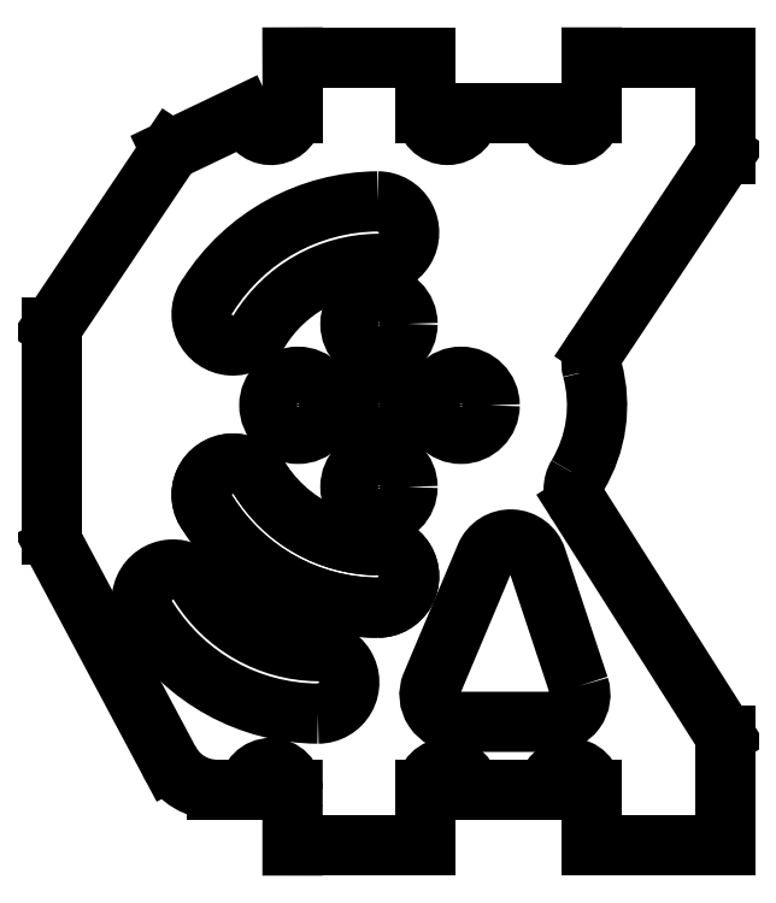
<metadata>
{"format":"dxf","ext":"dxf","renderer":"ezdxf+matplotlib","layout":"modelspace","background":"white","min_lineweight":24,"dpi":150}
</metadata>
<code>
0
SECTION
2
ENTITIES
0
ARC
8
0
10
-35.24
20
26.95
30
0
40
0.8003
210
0
220
0
230
1
50
-180
51
0
0
LWPOLYLINE
8
0
90
6
70
1
43
0
10
-34.91
20
5.867
42
-0.5113
10
-35.86
20
4.552
10
-39.41
20
4.552
42
-0.5364
10
-40.33
20
5.94
10
-38.34
20
10.65
42
-0.6926
10
-36.47
20
10.58
0
ARC
8
0
10
-35.24
20
2.05
30
0
40
0.8
210
0
220
0
230
1
50
0
51
180
0
LINE
8
0
10
-38.94
20
26.95
30
0
11
-36.04
21
26.95
31
0
0
LINE
8
0
10
-29.54
20
1.11e-15
30
0
11
-34.44
21
1.11e-15
31
0
0
LINE
8
0
10
-29.54
20
26.95
30
0
11
-29.54
21
25.44
31
0
0
LINE
8
0
10
-29.54
20
2.05
30
0
11
-29.54
21
1.11e-15
31
0
0
LINE
8
0
10
-38.94
20
2.05
30
0
11
-36.04
21
2.05
31
0
0
LINE
8
0
10
-29.54
20
2.05
30
0
11
-29.54
21
4.05
31
0
0
LINE
8
0
10
-54.3
20
11.46
30
0
11
-54.3
21
19.07
31
0
0
LINE
8
0
10
-29.54
20
26.95
30
0
11
-29.54
21
29
31
0
0
CIRCLE
8
0
10
-39.24
20
16.2
30
0
40
1.05
210
0
220
0
230
1
0
CIRCLE
8
0
10
-42.26
20
13.19
30
0
40
1.05
210
0
220
0
230
1
0
LINE
8
0
10
-29.54
20
29
30
0
11
-34.44
21
29
31
0
0
LINE
8
0
10
-34.44
20
29
30
0
11
-34.44
21
27.84
31
0
0
ARC
8
0
10
-46.24
20
1.489
30
0
40
0.8002
210
0
220
0
230
1
50
-1.148
51
0
0
ARC
8
0
10
-46.24
20
27.49
30
0
40
0.8014
210
0
220
0
230
1
50
0
51
3.585
0
LINE
8
0
10
-34.44
20
1.11e-15
30
0
11
-34.44
21
2.05
31
0
0
LINE
8
0
10
-34.44
20
26.95
30
0
11
-34.44
21
27.84
31
0
0
LINE
8
0
10
-40.54
20
27.52
30
0
11
-40.54
21
29
31
0
0
LWPOLYLINE
8
0
90
4
70
1
43
0
10
-42.31
20
8.752
42
1.021
10
-42.35
20
11.05
42
-0.2547
10
-46.66
20
13.51
42
1.06
10
-48.54
20
12.19
42
0.2546
0
ARC
8
0
10
-46.24
20
26.95
30
0
40
0.8014
210
0
220
0
230
1
50
-164.2
51
0
0
LINE
8
0
10
-40.54
20
2.498e-15
30
0
11
-45.44
21
2.498e-15
31
0
0
LWPOLYLINE
8
0
90
4
70
1
43
0
10
-42.31
20
23.7
42
0.2546
10
-48.54
20
20.26
42
1.06
10
-46.66
20
18.95
42
-0.2547
10
-42.35
20
21.4
42
1.021
0
ARC
8
0
10
-48.21
20
4.05
30
0
40
2
210
0
220
0
230
1
50
208
51
270
0
LINE
8
0
10
-45.44
20
26.95
30
0
11
-45.44
21
27.49
31
0
0
ARC
8
0
10
-39.74
20
26.95
30
0
40
0.8
210
0
220
0
230
1
50
-180
51
0
0
LINE
8
0
10
-40.54
20
1.353
30
0
11
-40.54
21
2.498e-15
31
0
0
CIRCLE
8
0
10
-45.24
20
16.2
30
0
40
1.05
210
0
220
0
230
1
0
ARC
8
0
10
-35.24
20
27.84
30
0
40
0.8003
210
0
220
0
230
1
50
0
51
1.587
0
LWPOLYLINE
8
0
90
4
70
1
43
0
10
-44.51
20
4.854
42
1.021
10
-44.55
20
7.153
42
-0.2547
10
-48.86
20
9.608
42
1.06
10
-50.74
20
8.296
42
0.2546
0
LINE
8
0
10
-40.54
20
29
30
0
11
-45.44
21
29
31
0
0
LINE
8
0
10
-48.21
20
2.05
30
0
11
-47.04
21
2.05
31
0
0
ARC
8
0
10
-47.2
20
26.68
30
0
40
0.2
210
0
220
-0
230
1
50
15.76
51
106.3
0
LINE
8
0
10
-40.54
20
27.52
30
0
11
-40.54
21
26.95
31
0
0
CIRCLE
8
0
10
-42.26
20
16.19
30
0
40
1.05
210
0
220
0
230
1
0
CIRCLE
8
0
10
-42.26
20
19.19
30
0
40
1.05
210
0
220
0
230
1
0
ARC
8
0
10
-46.24
20
2.05
30
0
40
0.8002
210
0
220
0
230
1
50
0
51
180
0
CIRCLE
8
0
10
-42.26
20
16.19
30
0
40
1.05
210
0
220
0
230
1
0
LINE
8
0
10
-45.44
20
29
30
0
11
-45.44
21
27.5
31
0
0
LWPOLYLINE
8
0
90
4
70
1
43
0
10
-42.35
20
11.05
42
-0.2547
10
-46.66
20
13.51
42
1.06
10
-48.54
20
12.19
42
0.2546
10
-42.31
20
8.752
42
1.021
0
ARC
8
0
10
-39.74
20
2.05
30
0
40
0.8
210
0
220
0
230
1
50
0
51
180
0
LINE
8
0
10
-49.98
20
3.11
30
0
11
-54.18
21
10.99
31
0
0
ARC
8
0
10
-53.3
20
11.46
30
0
40
1
210
0
220
0
230
1
50
180
51
208
0
LINE
8
0
10
-45.44
20
2.498e-15
30
0
11
-45.44
21
2.05
31
0
0
LINE
8
0
10
-40.54
20
2.05
30
0
11
-40.54
21
1.353
31
0
0
LINE
8
0
10
-47.26
20
26.87
30
0
11
-49.93
21
25.59
31
0
0
LINE
8
0
10
-54.3
20
19.07
30
0
11
-49.93
21
25.59
31
0
0
LINE
8
0
10
-29.54
20
25.44
30
0
11
-34.28
21
18.31
31
0
0
LINE
8
0
10
-34.95
20
12.57
30
0
11
-29.54
21
4.05
31
0
0
ARC
8
0
10
-39.24
20
16.2
30
0
40
5
210
0
220
0
230
1
50
-31.06
51
15.07
0
ARC
8
0
10
-33.45
20
17.76
30
0
40
1
210
0
220
0
230
1
50
146.4
51
195.1
0
ARC
8
0
10
-34.1
20
13.1
30
0
40
1
210
0
220
0
230
1
50
148.9
51
212.4
0
ENDSEC
0
EOF

</code>
